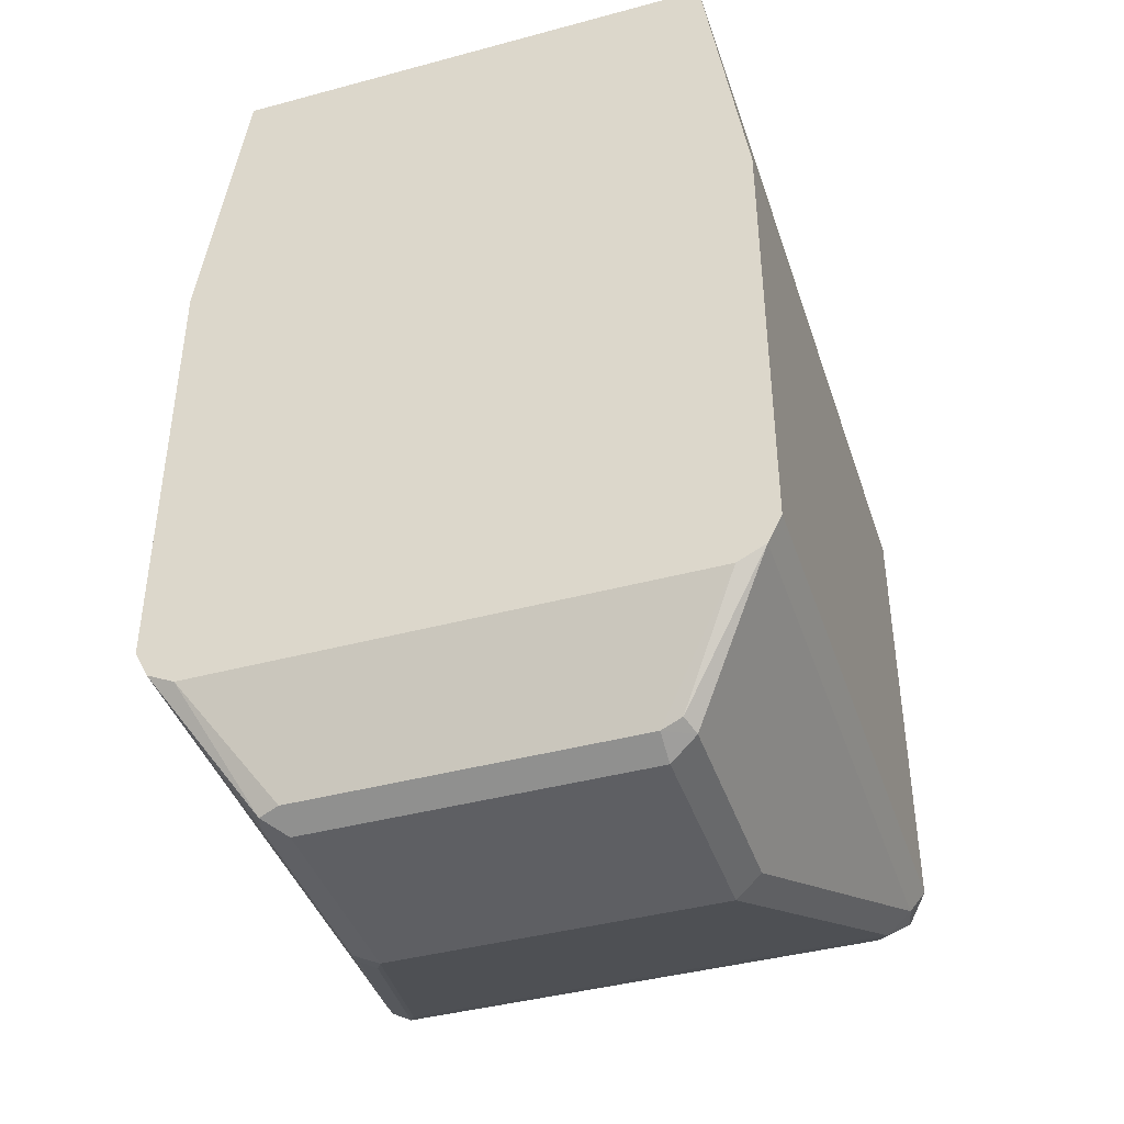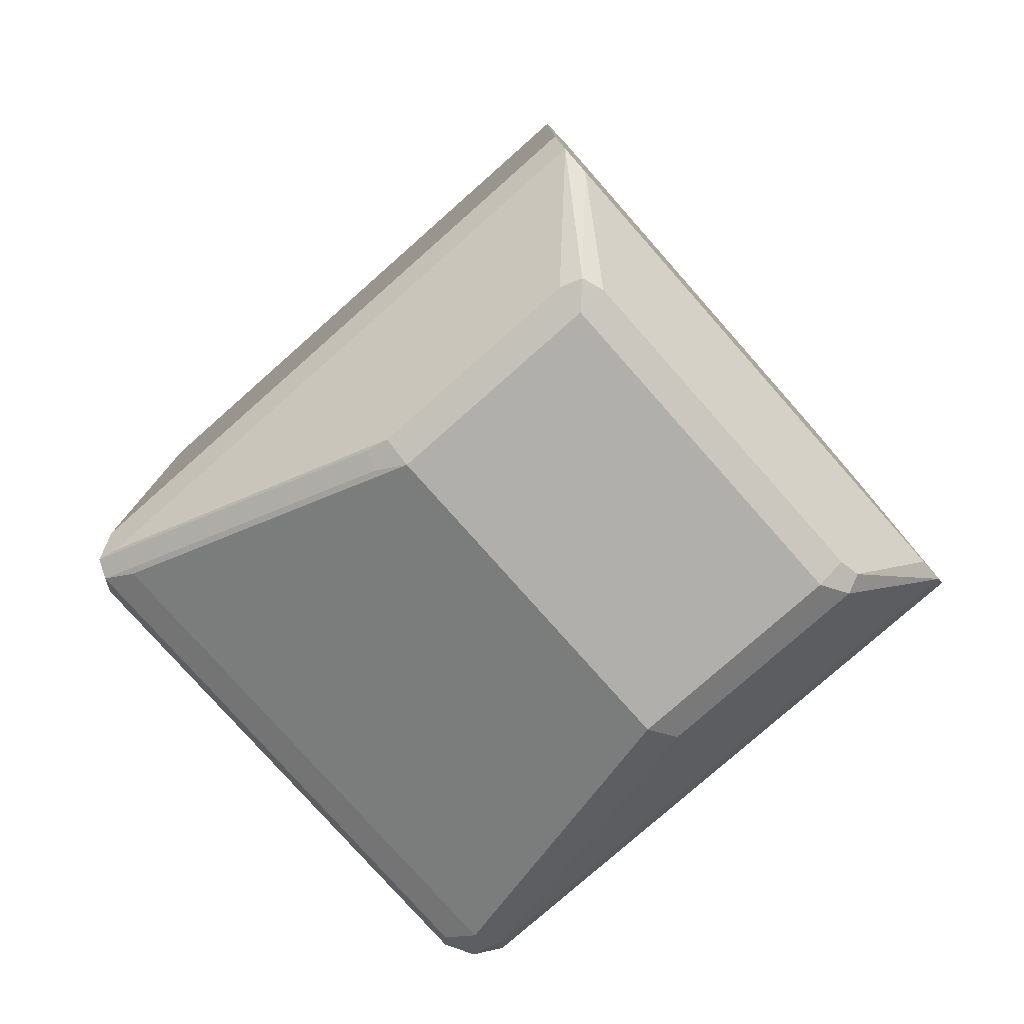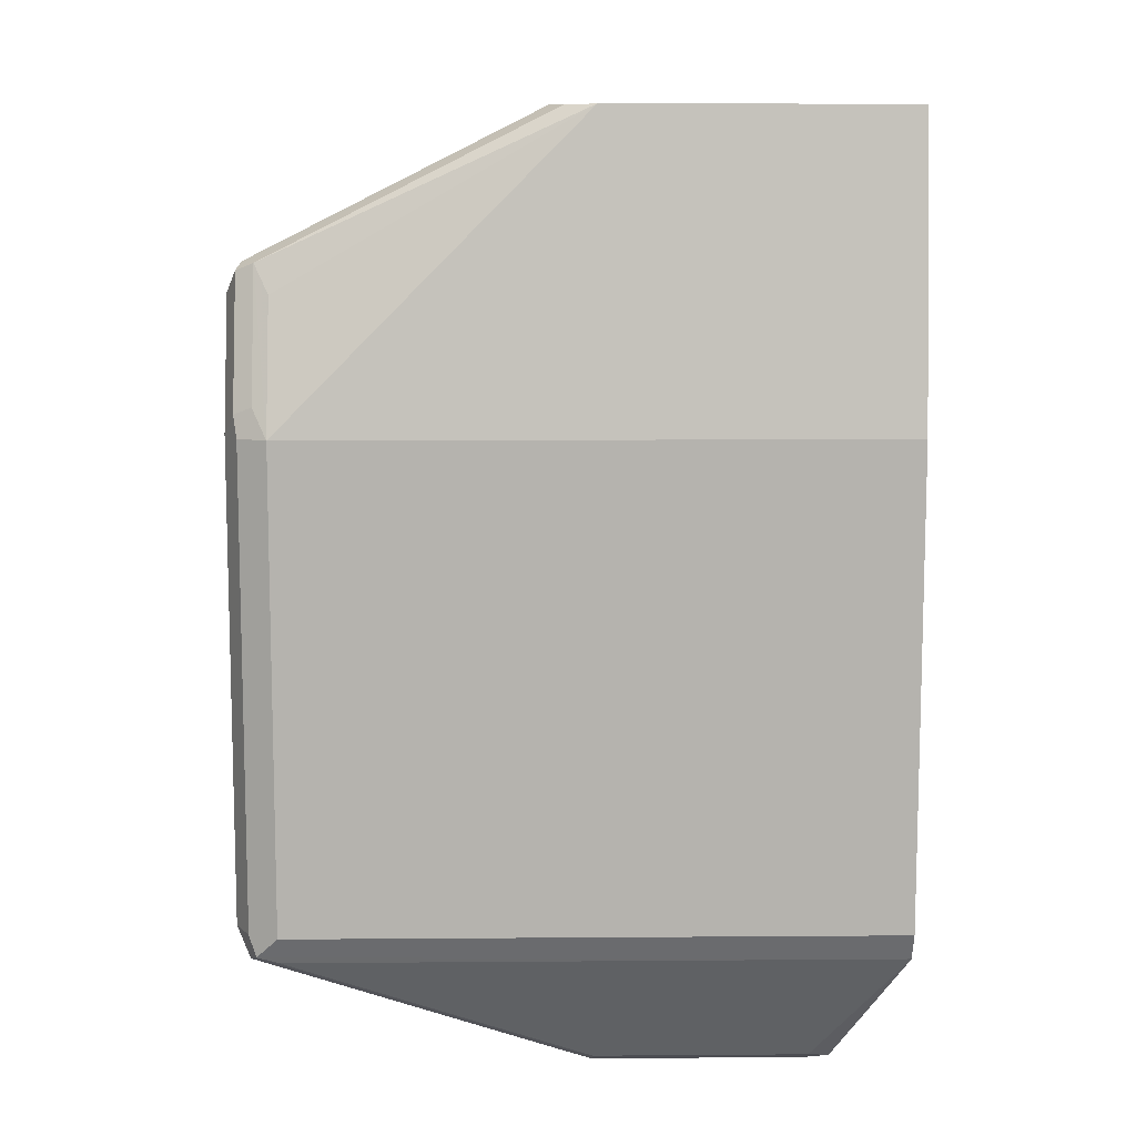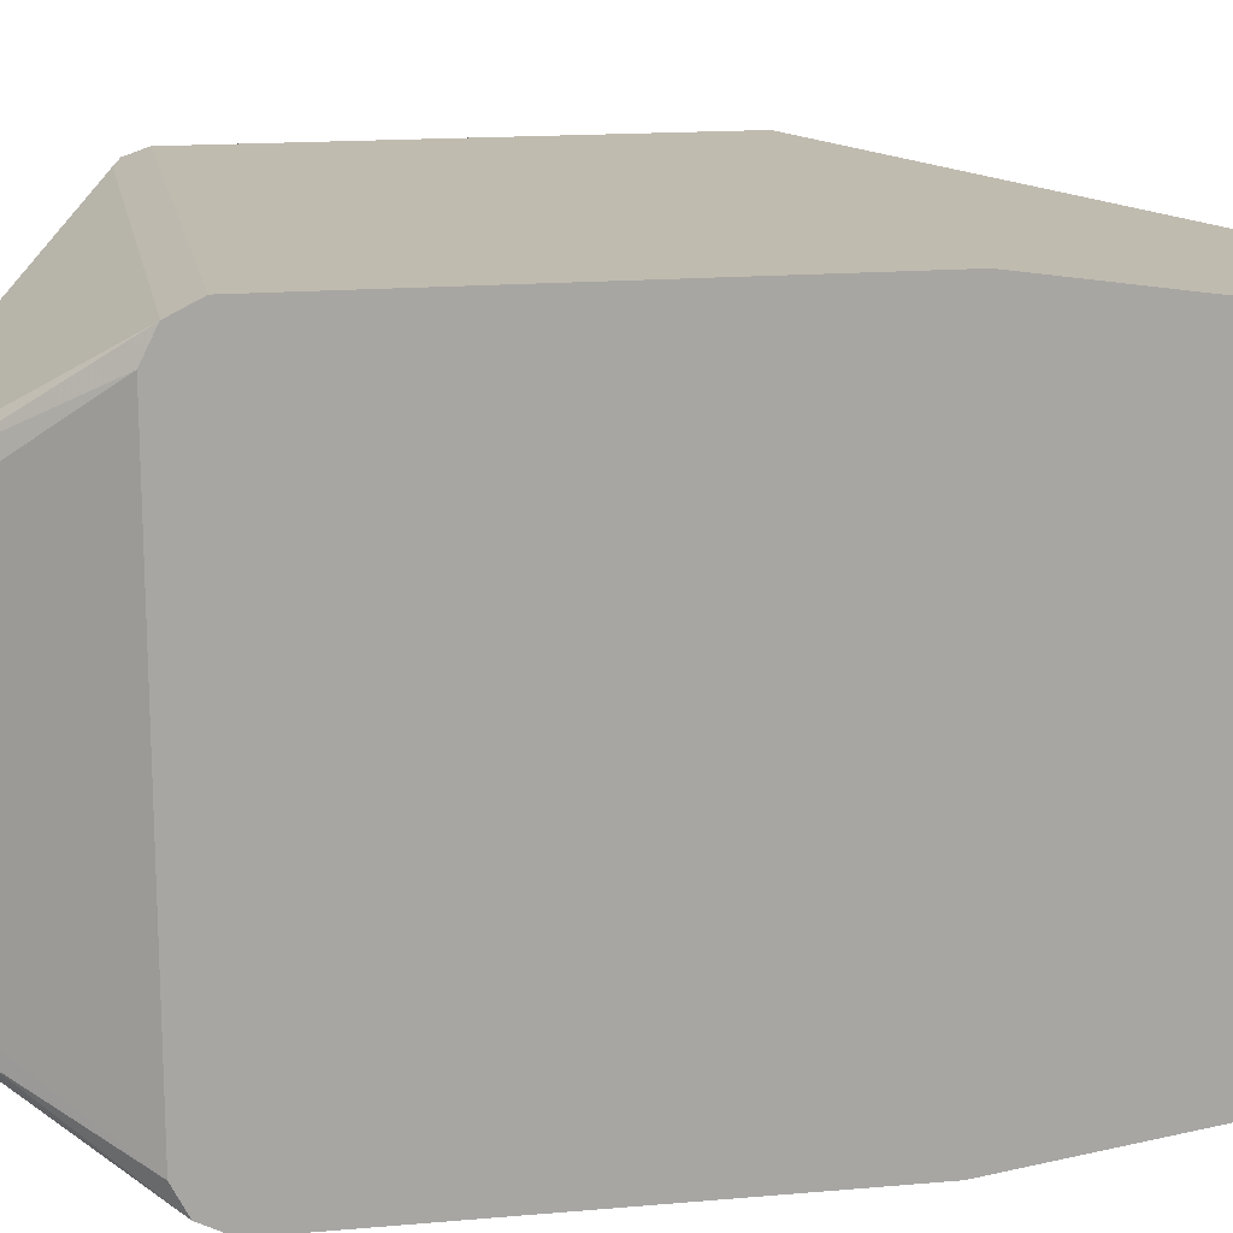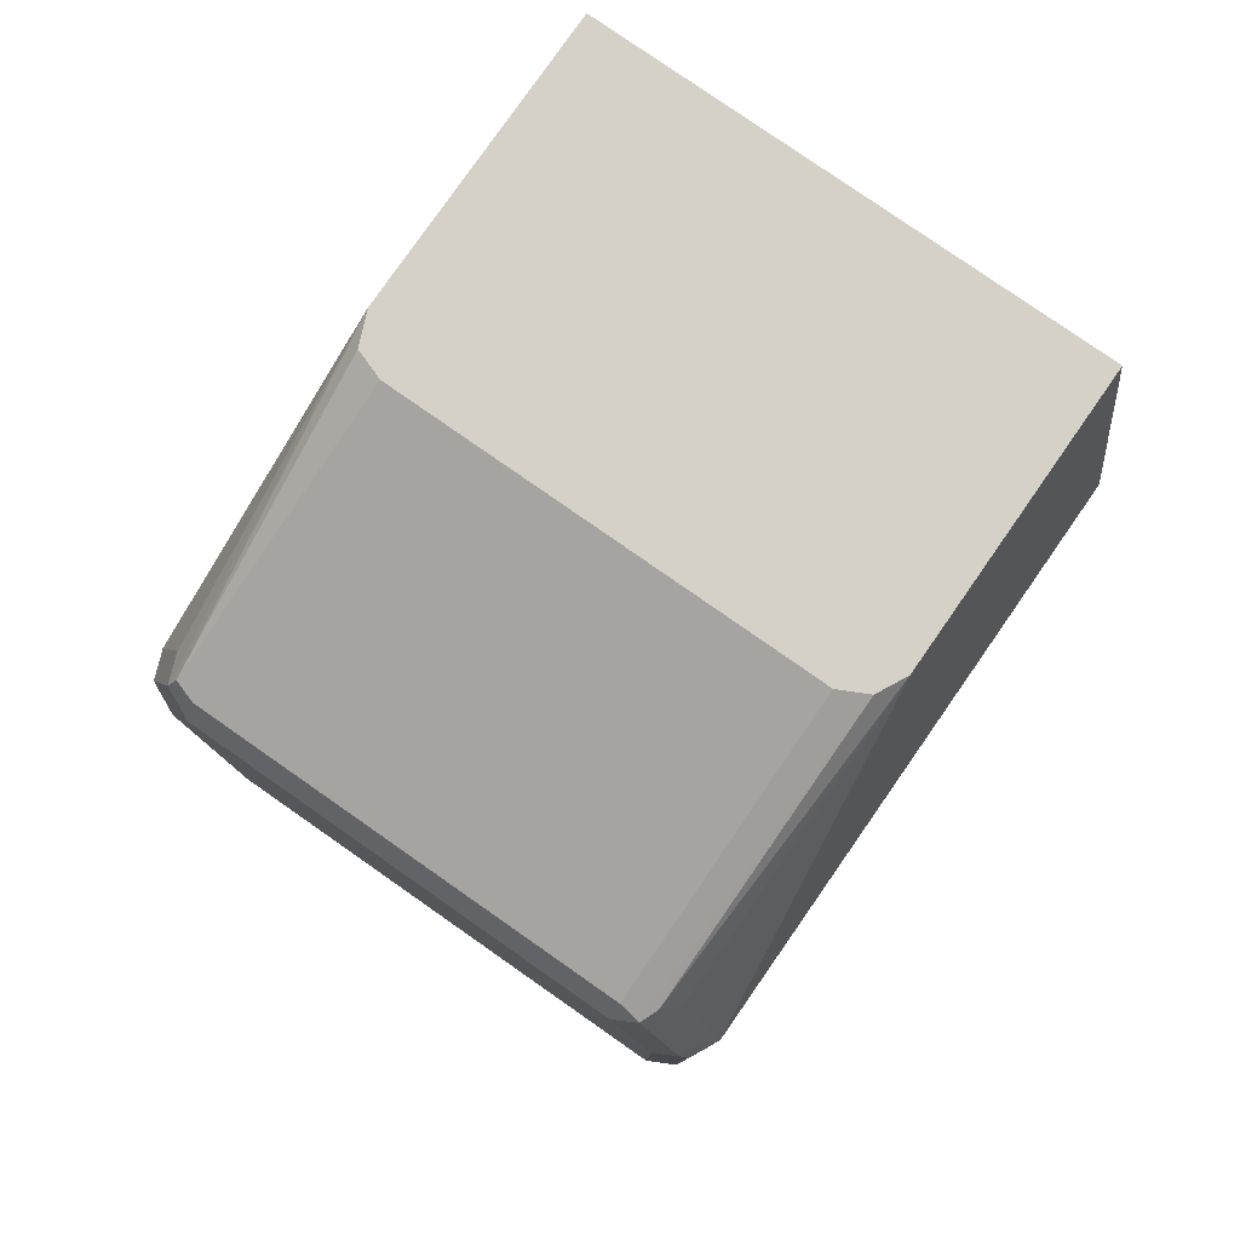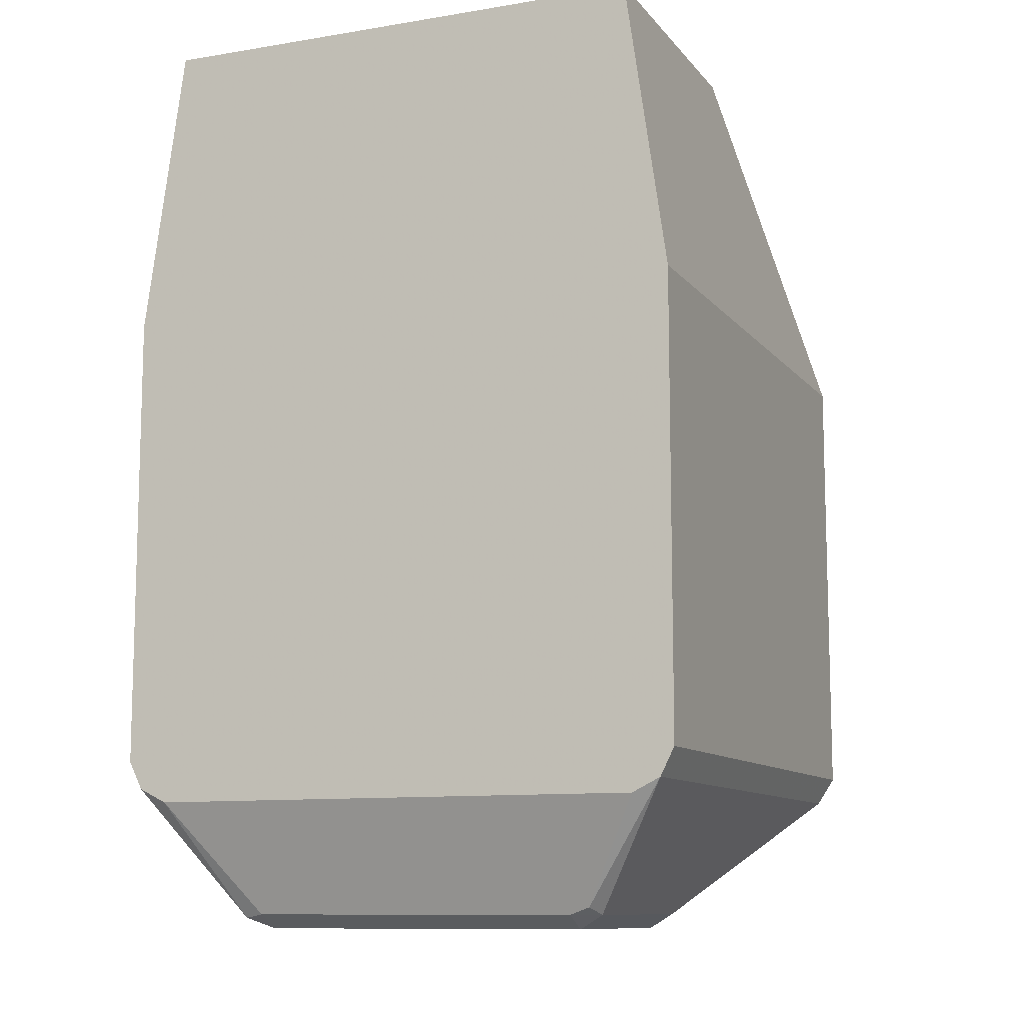
<metadata>
{"format":"obj","ext":"obj","renderer":"f3d","projection":"perspective","resolution":1024,"background":"white","views":[{"elev":-41.6,"azim":-72.0,"up":"+Z"},{"elev":-78.3,"azim":-138.5,"up":"+Z"},{"elev":10.1,"azim":178.9,"up":"+Z"},{"elev":15.9,"azim":-100.4,"up":"+Y"},{"elev":79.6,"azim":124.9,"up":"+Z"},{"elev":-10.4,"azim":-67.4,"up":"+Z"}]}
</metadata>
<code>
v 0.8212 -0.1071 -0.482
v 0.8152 -0.119 -0.476
v 0.8122 -0.116 -0.4909
v 0.8152 -0.1012 -0.4939
v 0.8212 0.1071 -0.482
v 0.8212 -0.1071 -0.2856
v 0.8033 -0.125 -0.482
v 0.8152 -0.119 -0.2797
v 0.7973 -0.119 -0.4939
v 0.8033 -0.1071 -0.4998
v 0.8152 0.113 -0.4939
v 0.8152 0.119 -0.482
v 0.8212 0.1071 -0.2856
v 0.8212 -0.08924 -0.2321
v 0.8152 -0.1012 -0.2262
v 0.5532 -0.125 -0.482
v 0.8033 -0.125 -0.2856
v 0.6724 -0.0833 -0.5474
v 0.5532 -0.119 -0.4939
v 0.8033 0.1071 -0.4998
v 0.6784 -0.07138 -0.5534
v 0.6784 0.07138 -0.5534
v 0.6902 0.07735 -0.5474
v 0.8122 0.1205 -0.4909
v 0.8033 0.125 -0.482
v 0.8152 0.119 -0.2856
v 0.8167 0.116 -0.2767
v 0.8212 0.08924 -0.2321
v 0.8152 -0.08924 -0.2202
v 0.8122 -0.09817 -0.2187
v 0.6784 -0.1071 -0.1606
v 0.8033 -0.1071 -0.2321
v 0.5532 -0.125 -0.2856
v 0.6783 -0.1071 -0.1606
v 0.5831 -0.0833 -0.5474
v 0.5532 -0.1075 -0.4996
v 0.5757 -0.08031 -0.5444
v 0.5891 -0.07138 -0.5534
v 0.5891 0.07138 -0.5534
v 0.6784 0.0833 -0.5474
v 0.6873 0.08479 -0.5444
v 0.5532 0.1191 -0.4937
v 0.8033 0.119 -0.4939
v 0.5532 0.125 -0.482
v 0.8033 0.125 -0.2856
v 0.8092 0.119 -0.2737
v 0.8092 0.1012 -0.2202
v 0.8167 0.09817 -0.2232
v 0.8152 0.08924 -0.2202
v 0.6961 0.08936 -0.1606
v 0.6961 -0.08924 -0.1606
v 0.6961 -0.08946 -0.1606
v 0.6918 -0.1015 -0.1606
v 0.5532 -0.1071 -0.1606
v 0.5772 -0.07138 -0.5474
v 0.5532 -0.1071 -0.4998
v 0.5772 0.07138 -0.5474
v 0.5802 0.08031 -0.5489
v 0.5891 0.0833 -0.5474
v 0.5532 0.119 -0.4939
v 0.5532 0.125 -0.2856
v 0.6783 0.1071 -0.1606
v 0.8033 0.1071 -0.2321
v 0.6784 0.1071 -0.1606
v 0.6902 0.1011 -0.1606
v 0.5532 0.1071 -0.1606
v 0.5532 0.1071 -0.4998
f 27 46 47
f 27 47 48
f 28 48 49
f 29 49 30
f 30 49 50
f 31 51 50
f 30 51 52
f 30 52 53
f 30 53 31
f 31 53 52
f 31 52 51
f 31 50 65
f 30 50 51
f 27 45 46
f 24 41 40
f 25 61 45
f 25 44 61
f 25 42 44
f 24 43 42
f 24 40 43
f 24 42 25
f 23 41 24
f 23 40 41
f 22 40 23
f 22 59 40
f 22 39 59
f 21 38 39
f 31 65 64
f 19 37 35
f 26 45 27
f 31 64 62
f 45 61 66
f 31 66 54
f 19 36 37
f 58 60 59
f 58 67 60
f 57 67 58
f 55 67 57
f 55 56 67
f 48 50 49
f 48 65 50
f 47 65 48
f 47 64 65
f 47 62 64
f 47 63 62
f 45 47 46
f 45 63 47
f 45 62 63
f 45 66 62
f 42 43 60
f 40 60 43
f 40 59 60
f 39 58 59
f 39 57 58
f 38 57 39
f 38 55 57
f 37 56 55
f 36 56 37
f 35 55 38
f 35 37 55
f 31 34 32
f 31 54 34
f 31 62 66
f 18 38 21
f 21 39 22
f 17 54 33
f 9 19 35
f 9 18 10
f 8 15 17
f 7 33 16
f 7 17 33
f 7 19 9
f 7 16 19
f 6 15 8
f 6 14 15
f 5 26 13
f 5 12 26
f 5 11 12
f 4 20 11
f 4 10 20
f 3 10 4
f 3 9 10
f 2 17 7
f 2 8 17
f 2 7 3
f 1 8 2
f 1 6 8
f 1 14 6
f 1 28 14
f 1 13 28
f 1 5 13
f 1 11 5
f 1 4 11
f 1 3 4
f 1 2 3
f 9 35 18
f 10 18 21
f 3 7 9
f 10 22 20
f 10 21 22
f 17 34 54
f 17 32 34
f 16 36 19
f 16 56 36
f 16 67 56
f 16 60 67
f 16 42 60
f 16 44 42
f 16 61 44
f 16 66 61
f 16 54 66
f 16 33 54
f 15 32 17
f 15 31 32
f 18 35 38
f 15 29 30
f 11 20 22
f 15 30 31
f 11 22 23
f 11 23 24
f 11 24 12
f 12 25 45
f 12 45 26
f 12 24 25
f 13 27 48
f 13 48 28
f 14 28 49
f 14 49 29
f 14 29 15
f 13 26 27

</code>
